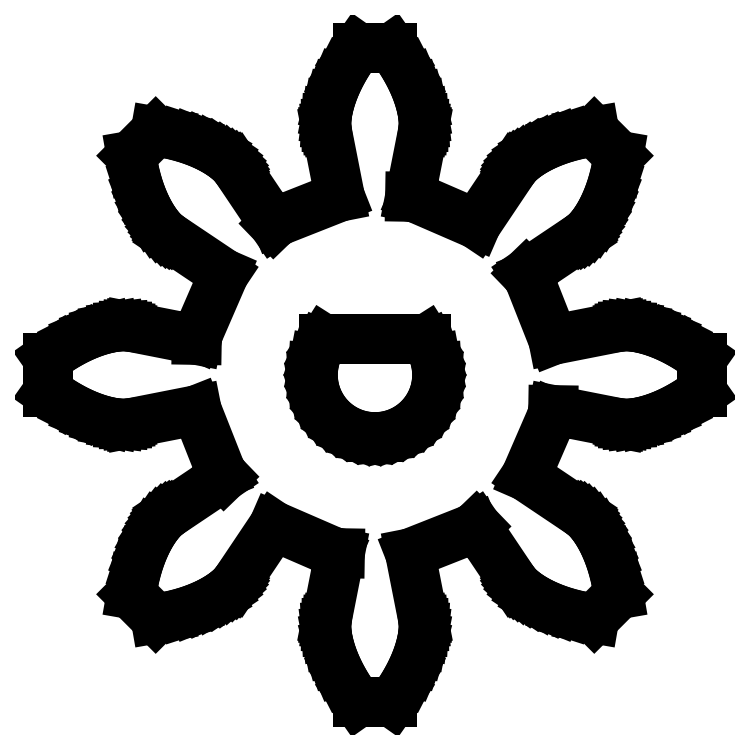
<metadata>
{"format":"dxf","ext":"dxf","renderer":"ezdxf+matplotlib","layout":"modelspace","background":"white","min_lineweight":24,"dpi":150}
</metadata>
<code>
0
SECTION
2
ENTITIES
0
LINE
8
0
10
0.7119
20
-8.875
11
0.9001
21
-8.563
0
LINE
8
0
10
0.9001
20
-8.563
11
1.05
21
-8.269
0
LINE
8
0
10
1.05
20
-8.269
11
1.166
21
-7.998
0
LINE
8
0
10
1.166
20
-7.998
11
1.251
21
-7.752
0
LINE
8
0
10
1.251
20
-7.752
11
1.309
21
-7.534
0
LINE
8
0
10
1.309
20
-7.534
11
1.346
21
-7.347
0
LINE
8
0
10
1.346
20
-7.347
11
1.365
21
-7.192
0
LINE
8
0
10
1.365
20
-7.192
11
1.371
21
-7.07
0
LINE
8
0
10
1.371
20
-7.07
11
1.37
21
-6.984
0
LINE
8
0
10
1.37
20
-6.984
11
1.365
21
-6.932
0
LINE
8
0
10
1.365
20
-6.932
11
1.363
21
-6.915
0
LINE
8
0
10
1.363
20
-6.915
11
0.9882
21
-5.014
0
LINE
8
0
10
0.9882
20
-5.014
11
2.776
21
-4.308
0
LINE
8
0
10
2.776
20
-4.308
11
2.845
21
-4.241
0
LINE
8
0
10
2.845
20
-4.241
11
3.926
21
-5.853
0
LINE
8
0
10
3.926
20
-5.853
11
3.936
21
-5.867
0
LINE
8
0
10
3.936
20
-5.867
11
3.97
21
-5.907
0
LINE
8
0
10
3.97
20
-5.907
11
4.03
21
-5.969
0
LINE
8
0
10
4.03
20
-5.969
11
4.12
21
-6.05
0
LINE
8
0
10
4.12
20
-6.05
11
4.243
21
-6.146
0
LINE
8
0
10
4.243
20
-6.146
11
4.402
21
-6.253
0
LINE
8
0
10
4.402
20
-6.253
11
4.597
21
-6.366
0
LINE
8
0
10
4.597
20
-6.366
11
4.831
21
-6.48
0
LINE
8
0
10
4.831
20
-6.48
11
5.105
21
-6.59
0
LINE
8
0
10
5.105
20
-6.59
11
5.418
21
-6.691
0
LINE
8
0
10
5.418
20
-6.691
11
5.772
21
-6.779
0
LINE
8
0
10
5.772
20
-6.779
11
6.165
21
-6.847
0
LINE
8
0
10
6.165
20
-6.847
11
6.847
21
-6.165
0
LINE
8
0
10
6.847
20
-6.165
11
6.779
21
-5.772
0
LINE
8
0
10
6.779
20
-5.772
11
6.691
21
-5.418
0
LINE
8
0
10
6.691
20
-5.418
11
6.59
21
-5.105
0
LINE
8
0
10
6.59
20
-5.105
11
6.48
21
-4.831
0
LINE
8
0
10
6.48
20
-4.831
11
6.366
21
-4.597
0
LINE
8
0
10
6.366
20
-4.597
11
6.253
21
-4.402
0
LINE
8
0
10
6.253
20
-4.402
11
6.146
21
-4.243
0
LINE
8
0
10
6.146
20
-4.243
11
6.05
21
-4.12
0
LINE
8
0
10
6.05
20
-4.12
11
5.969
21
-4.03
0
LINE
8
0
10
5.969
20
-4.03
11
5.907
21
-3.97
0
LINE
8
0
10
5.907
20
-3.97
11
5.867
21
-3.936
0
LINE
8
0
10
5.867
20
-3.936
11
5.853
21
-3.926
0
LINE
8
0
10
5.853
20
-3.926
11
4.244
21
-2.847
0
LINE
8
0
10
4.244
20
-2.847
11
5.009
21
-1.083
0
LINE
8
0
10
5.009
20
-1.083
11
5.011
21
-0.9875
0
LINE
8
0
10
5.011
20
-0.9875
11
6.915
21
-1.363
0
LINE
8
0
10
6.915
20
-1.363
11
6.932
21
-1.365
0
LINE
8
0
10
6.932
20
-1.365
11
6.984
21
-1.37
0
LINE
8
0
10
6.984
20
-1.37
11
7.07
21
-1.371
0
LINE
8
0
10
7.07
20
-1.371
11
7.192
21
-1.365
0
LINE
8
0
10
7.192
20
-1.365
11
7.347
21
-1.346
0
LINE
8
0
10
7.347
20
-1.346
11
7.534
21
-1.309
0
LINE
8
0
10
7.534
20
-1.309
11
7.752
21
-1.251
0
LINE
8
0
10
7.752
20
-1.251
11
7.998
21
-1.166
0
LINE
8
0
10
7.998
20
-1.166
11
8.269
21
-1.05
0
LINE
8
0
10
8.269
20
-1.05
11
8.563
21
-0.9001
0
LINE
8
0
10
8.563
20
-0.9001
11
8.875
21
-0.7119
0
LINE
8
0
10
8.875
20
-0.7119
11
9.201
21
-0.4823
0
LINE
8
0
10
9.201
20
-0.4823
11
9.201
21
0.4823
0
LINE
8
0
10
9.201
20
0.4823
11
8.875
21
0.7119
0
LINE
8
0
10
8.875
20
0.7119
11
8.563
21
0.9001
0
LINE
8
0
10
8.563
20
0.9001
11
8.269
21
1.05
0
LINE
8
0
10
8.269
20
1.05
11
7.998
21
1.166
0
LINE
8
0
10
7.998
20
1.166
11
7.752
21
1.251
0
LINE
8
0
10
7.752
20
1.251
11
7.534
21
1.309
0
LINE
8
0
10
7.534
20
1.309
11
7.347
21
1.346
0
LINE
8
0
10
7.347
20
1.346
11
7.192
21
1.365
0
LINE
8
0
10
7.192
20
1.365
11
7.07
21
1.371
0
LINE
8
0
10
7.07
20
1.371
11
6.984
21
1.37
0
LINE
8
0
10
6.984
20
1.37
11
6.932
21
1.365
0
LINE
8
0
10
6.932
20
1.365
11
6.915
21
1.363
0
LINE
8
0
10
6.915
20
1.363
11
5.014
21
0.9882
0
LINE
8
0
10
5.014
20
0.9882
11
4.308
21
2.776
0
LINE
8
0
10
4.308
20
2.776
11
4.241
21
2.845
0
LINE
8
0
10
4.241
20
2.845
11
5.853
21
3.926
0
LINE
8
0
10
5.853
20
3.926
11
5.867
21
3.936
0
LINE
8
0
10
5.867
20
3.936
11
5.907
21
3.97
0
LINE
8
0
10
5.907
20
3.97
11
5.969
21
4.03
0
LINE
8
0
10
5.969
20
4.03
11
6.05
21
4.12
0
LINE
8
0
10
6.05
20
4.12
11
6.146
21
4.243
0
LINE
8
0
10
6.146
20
4.243
11
6.253
21
4.402
0
LINE
8
0
10
6.253
20
4.402
11
6.366
21
4.597
0
LINE
8
0
10
6.366
20
4.597
11
6.48
21
4.831
0
LINE
8
0
10
6.48
20
4.831
11
6.59
21
5.105
0
LINE
8
0
10
6.59
20
5.105
11
6.691
21
5.418
0
LINE
8
0
10
6.691
20
5.418
11
6.779
21
5.772
0
LINE
8
0
10
6.779
20
5.772
11
6.847
21
6.165
0
LINE
8
0
10
6.847
20
6.165
11
6.165
21
6.847
0
LINE
8
0
10
6.165
20
6.847
11
5.772
21
6.779
0
LINE
8
0
10
5.772
20
6.779
11
5.418
21
6.691
0
LINE
8
0
10
5.418
20
6.691
11
5.105
21
6.59
0
LINE
8
0
10
5.105
20
6.59
11
4.831
21
6.48
0
LINE
8
0
10
4.831
20
6.48
11
4.597
21
6.366
0
LINE
8
0
10
4.597
20
6.366
11
4.402
21
6.253
0
LINE
8
0
10
4.402
20
6.253
11
4.243
21
6.146
0
LINE
8
0
10
4.243
20
6.146
11
4.12
21
6.05
0
LINE
8
0
10
4.12
20
6.05
11
4.03
21
5.969
0
LINE
8
0
10
4.03
20
5.969
11
3.97
21
5.907
0
LINE
8
0
10
3.97
20
5.907
11
3.936
21
5.867
0
LINE
8
0
10
3.936
20
5.867
11
3.926
21
5.853
0
LINE
8
0
10
3.926
20
5.853
11
2.847
21
4.244
0
LINE
8
0
10
2.847
20
4.244
11
1.083
21
5.009
0
LINE
8
0
10
1.083
20
5.009
11
0.9875
21
5.011
0
LINE
8
0
10
0.9875
20
5.011
11
1.363
21
6.915
0
LINE
8
0
10
1.363
20
6.915
11
1.365
21
6.932
0
LINE
8
0
10
1.365
20
6.932
11
1.37
21
6.984
0
LINE
8
0
10
1.37
20
6.984
11
1.371
21
7.07
0
LINE
8
0
10
1.371
20
7.07
11
1.365
21
7.192
0
LINE
8
0
10
1.365
20
7.192
11
1.346
21
7.347
0
LINE
8
0
10
1.346
20
7.347
11
1.309
21
7.534
0
LINE
8
0
10
1.309
20
7.534
11
1.251
21
7.752
0
LINE
8
0
10
1.251
20
7.752
11
1.166
21
7.998
0
LINE
8
0
10
1.166
20
7.998
11
1.05
21
8.269
0
LINE
8
0
10
1.05
20
8.269
11
0.9001
21
8.563
0
LINE
8
0
10
0.9001
20
8.563
11
0.7119
21
8.875
0
LINE
8
0
10
0.7119
20
8.875
11
0.4823
21
9.201
0
LINE
8
0
10
0.4823
20
9.201
11
-0.4823
21
9.201
0
LINE
8
0
10
-0.4823
20
9.201
11
-0.7119
21
8.875
0
LINE
8
0
10
-0.7119
20
8.875
11
-0.9001
21
8.563
0
LINE
8
0
10
-0.9001
20
8.563
11
-1.05
21
8.269
0
LINE
8
0
10
-1.05
20
8.269
11
-1.166
21
7.998
0
LINE
8
0
10
-1.166
20
7.998
11
-1.251
21
7.752
0
LINE
8
0
10
-1.251
20
7.752
11
-1.309
21
7.534
0
LINE
8
0
10
-1.309
20
7.534
11
-1.346
21
7.347
0
LINE
8
0
10
-1.346
20
7.347
11
-1.365
21
7.192
0
LINE
8
0
10
-1.365
20
7.192
11
-1.371
21
7.07
0
LINE
8
0
10
-1.371
20
7.07
11
-1.37
21
6.984
0
LINE
8
0
10
-1.37
20
6.984
11
-1.365
21
6.932
0
LINE
8
0
10
-1.365
20
6.932
11
-1.363
21
6.915
0
LINE
8
0
10
-1.363
20
6.915
11
-0.9882
21
5.014
0
LINE
8
0
10
-0.9882
20
5.014
11
-2.776
21
4.308
0
LINE
8
0
10
-2.776
20
4.308
11
-2.845
21
4.241
0
LINE
8
0
10
-2.845
20
4.241
11
-3.926
21
5.853
0
LINE
8
0
10
-3.926
20
5.853
11
-3.936
21
5.867
0
LINE
8
0
10
-3.936
20
5.867
11
-3.97
21
5.907
0
LINE
8
0
10
-3.97
20
5.907
11
-4.03
21
5.969
0
LINE
8
0
10
-4.03
20
5.969
11
-4.12
21
6.05
0
LINE
8
0
10
-4.12
20
6.05
11
-4.243
21
6.146
0
LINE
8
0
10
-4.243
20
6.146
11
-4.402
21
6.253
0
LINE
8
0
10
-4.402
20
6.253
11
-4.597
21
6.366
0
LINE
8
0
10
-4.597
20
6.366
11
-4.831
21
6.48
0
LINE
8
0
10
-4.831
20
6.48
11
-5.105
21
6.59
0
LINE
8
0
10
-5.105
20
6.59
11
-5.418
21
6.691
0
LINE
8
0
10
-5.418
20
6.691
11
-5.772
21
6.779
0
LINE
8
0
10
-5.772
20
6.779
11
-6.165
21
6.847
0
LINE
8
0
10
-6.165
20
6.847
11
-6.847
21
6.165
0
LINE
8
0
10
-6.847
20
6.165
11
-6.779
21
5.772
0
LINE
8
0
10
-6.779
20
5.772
11
-6.691
21
5.418
0
LINE
8
0
10
-6.691
20
5.418
11
-6.59
21
5.105
0
LINE
8
0
10
-6.59
20
5.105
11
-6.48
21
4.831
0
LINE
8
0
10
-6.48
20
4.831
11
-6.366
21
4.597
0
LINE
8
0
10
-6.366
20
4.597
11
-6.253
21
4.402
0
LINE
8
0
10
-6.253
20
4.402
11
-6.146
21
4.243
0
LINE
8
0
10
-6.146
20
4.243
11
-6.05
21
4.12
0
LINE
8
0
10
-6.05
20
4.12
11
-5.969
21
4.03
0
LINE
8
0
10
-5.969
20
4.03
11
-5.907
21
3.97
0
LINE
8
0
10
-5.907
20
3.97
11
-5.867
21
3.936
0
LINE
8
0
10
-5.867
20
3.936
11
-5.853
21
3.926
0
LINE
8
0
10
-5.853
20
3.926
11
-4.244
21
2.847
0
LINE
8
0
10
-4.244
20
2.847
11
-5.009
21
1.083
0
LINE
8
0
10
-5.009
20
1.083
11
-5.011
21
0.9875
0
LINE
8
0
10
-5.011
20
0.9875
11
-6.915
21
1.363
0
LINE
8
0
10
-6.915
20
1.363
11
-6.932
21
1.365
0
LINE
8
0
10
-6.932
20
1.365
11
-6.984
21
1.37
0
LINE
8
0
10
-6.984
20
1.37
11
-7.07
21
1.371
0
LINE
8
0
10
-7.07
20
1.371
11
-7.192
21
1.365
0
LINE
8
0
10
-7.192
20
1.365
11
-7.347
21
1.346
0
LINE
8
0
10
-7.347
20
1.346
11
-7.534
21
1.309
0
LINE
8
0
10
-7.534
20
1.309
11
-7.752
21
1.251
0
LINE
8
0
10
-7.752
20
1.251
11
-7.998
21
1.166
0
LINE
8
0
10
-7.998
20
1.166
11
-8.269
21
1.05
0
LINE
8
0
10
-8.269
20
1.05
11
-8.563
21
0.9001
0
LINE
8
0
10
-8.563
20
0.9001
11
-8.875
21
0.7119
0
LINE
8
0
10
-8.875
20
0.7119
11
-9.201
21
0.4823
0
LINE
8
0
10
-9.201
20
0.4823
11
-9.201
21
-0.4823
0
LINE
8
0
10
-9.201
20
-0.4823
11
-8.875
21
-0.7119
0
LINE
8
0
10
-8.875
20
-0.7119
11
-8.563
21
-0.9001
0
LINE
8
0
10
-8.563
20
-0.9001
11
-8.269
21
-1.05
0
LINE
8
0
10
-8.269
20
-1.05
11
-7.998
21
-1.166
0
LINE
8
0
10
-7.998
20
-1.166
11
-7.752
21
-1.251
0
LINE
8
0
10
-7.752
20
-1.251
11
-7.534
21
-1.309
0
LINE
8
0
10
-7.534
20
-1.309
11
-7.347
21
-1.346
0
LINE
8
0
10
-7.347
20
-1.346
11
-7.192
21
-1.365
0
LINE
8
0
10
-7.192
20
-1.365
11
-7.07
21
-1.371
0
LINE
8
0
10
-7.07
20
-1.371
11
-6.984
21
-1.37
0
LINE
8
0
10
-6.984
20
-1.37
11
-6.932
21
-1.365
0
LINE
8
0
10
-6.932
20
-1.365
11
-6.915
21
-1.363
0
LINE
8
0
10
-6.915
20
-1.363
11
-5.014
21
-0.9882
0
LINE
8
0
10
-5.014
20
-0.9882
11
-4.308
21
-2.776
0
LINE
8
0
10
-4.308
20
-2.776
11
-4.241
21
-2.845
0
LINE
8
0
10
-4.241
20
-2.845
11
-5.853
21
-3.926
0
LINE
8
0
10
-5.853
20
-3.926
11
-5.867
21
-3.936
0
LINE
8
0
10
-5.867
20
-3.936
11
-5.907
21
-3.97
0
LINE
8
0
10
-5.907
20
-3.97
11
-5.969
21
-4.03
0
LINE
8
0
10
-5.969
20
-4.03
11
-6.05
21
-4.12
0
LINE
8
0
10
-6.05
20
-4.12
11
-6.146
21
-4.243
0
LINE
8
0
10
-6.146
20
-4.243
11
-6.253
21
-4.402
0
LINE
8
0
10
-6.253
20
-4.402
11
-6.366
21
-4.597
0
LINE
8
0
10
-6.366
20
-4.597
11
-6.48
21
-4.831
0
LINE
8
0
10
-6.48
20
-4.831
11
-6.59
21
-5.105
0
LINE
8
0
10
-6.59
20
-5.105
11
-6.691
21
-5.418
0
LINE
8
0
10
-6.691
20
-5.418
11
-6.779
21
-5.772
0
LINE
8
0
10
-6.779
20
-5.772
11
-6.847
21
-6.165
0
LINE
8
0
10
-6.847
20
-6.165
11
-6.165
21
-6.847
0
LINE
8
0
10
-6.165
20
-6.847
11
-5.772
21
-6.779
0
LINE
8
0
10
-5.772
20
-6.779
11
-5.418
21
-6.691
0
LINE
8
0
10
-5.418
20
-6.691
11
-5.105
21
-6.59
0
LINE
8
0
10
-5.105
20
-6.59
11
-4.831
21
-6.48
0
LINE
8
0
10
-4.831
20
-6.48
11
-4.597
21
-6.366
0
LINE
8
0
10
-4.597
20
-6.366
11
-4.402
21
-6.253
0
LINE
8
0
10
-4.402
20
-6.253
11
-4.243
21
-6.146
0
LINE
8
0
10
-4.243
20
-6.146
11
-4.12
21
-6.05
0
LINE
8
0
10
-4.12
20
-6.05
11
-4.03
21
-5.969
0
LINE
8
0
10
-4.03
20
-5.969
11
-3.97
21
-5.907
0
LINE
8
0
10
-3.97
20
-5.907
11
-3.936
21
-5.867
0
LINE
8
0
10
-3.936
20
-5.867
11
-3.926
21
-5.853
0
LINE
8
0
10
-3.926
20
-5.853
11
-2.847
21
-4.244
0
LINE
8
0
10
-2.847
20
-4.244
11
-1.083
21
-5.009
0
LINE
8
0
10
-1.083
20
-5.009
11
-0.9875
21
-5.011
0
LINE
8
0
10
-0.9875
20
-5.011
11
-1.363
21
-6.915
0
LINE
8
0
10
-1.363
20
-6.915
11
-1.365
21
-6.932
0
LINE
8
0
10
-1.365
20
-6.932
11
-1.37
21
-6.984
0
LINE
8
0
10
-1.37
20
-6.984
11
-1.371
21
-7.07
0
LINE
8
0
10
-1.371
20
-7.07
11
-1.365
21
-7.192
0
LINE
8
0
10
-1.365
20
-7.192
11
-1.346
21
-7.347
0
LINE
8
0
10
-1.346
20
-7.347
11
-1.309
21
-7.534
0
LINE
8
0
10
-1.309
20
-7.534
11
-1.251
21
-7.752
0
LINE
8
0
10
-1.251
20
-7.752
11
-1.166
21
-7.998
0
LINE
8
0
10
-1.166
20
-7.998
11
-1.05
21
-8.269
0
LINE
8
0
10
-1.05
20
-8.269
11
-0.9001
21
-8.563
0
LINE
8
0
10
-0.9001
20
-8.563
11
-0.7119
21
-8.875
0
LINE
8
0
10
-0.7119
20
-8.875
11
-0.4823
21
-9.201
0
LINE
8
0
10
-0.4823
20
-9.201
11
0.4823
21
-9.201
0
LINE
8
0
10
0.4823
20
-9.201
11
0.7119
21
-8.875
0
LINE
8
0
10
-0.1099
20
-1.747
11
-0.3279
21
-1.719
0
LINE
8
0
10
-0.3279
20
-1.719
11
-0.5408
21
-1.664
0
LINE
8
0
10
-0.5408
20
-1.664
11
-0.7451
21
-1.583
0
LINE
8
0
10
-0.7451
20
-1.583
11
-0.9377
21
-1.478
0
LINE
8
0
10
-0.9377
20
-1.478
11
-1.115
21
-1.348
0
LINE
8
0
10
-1.115
20
-1.348
11
-1.276
21
-1.198
0
LINE
8
0
10
-1.276
20
-1.198
11
-1.416
21
-1.029
0
LINE
8
0
10
-1.416
20
-1.029
11
-1.534
21
-0.8431
0
LINE
8
0
10
-1.534
20
-0.8431
11
-1.627
21
-0.6442
0
LINE
8
0
10
-1.627
20
-0.6442
11
-1.695
21
-0.4352
0
LINE
8
0
10
-1.695
20
-0.4352
11
-1.736
21
-0.2193
0
LINE
8
0
10
-1.736
20
-0.2193
11
-1.75
21
0
0
LINE
8
0
10
-1.75
20
0
11
-1.736
21
0.2193
0
LINE
8
0
10
-1.736
20
0.2193
11
-1.695
21
0.4352
0
LINE
8
0
10
-1.695
20
0.4352
11
-1.627
21
0.6442
0
LINE
8
0
10
-1.627
20
0.6442
11
-1.534
21
0.8431
0
LINE
8
0
10
-1.534
20
0.8431
11
-1.434
21
1
0
LINE
8
0
10
-1.434
20
1
11
1.434
21
1
0
LINE
8
0
10
1.434
20
1
11
1.534
21
0.8431
0
LINE
8
0
10
1.534
20
0.8431
11
1.627
21
0.6442
0
LINE
8
0
10
1.627
20
0.6442
11
1.695
21
0.4352
0
LINE
8
0
10
1.695
20
0.4352
11
1.736
21
0.2193
0
LINE
8
0
10
1.736
20
0.2193
11
1.75
21
0
0
LINE
8
0
10
1.75
20
0
11
1.736
21
-0.2193
0
LINE
8
0
10
1.736
20
-0.2193
11
1.695
21
-0.4352
0
LINE
8
0
10
1.695
20
-0.4352
11
1.627
21
-0.6442
0
LINE
8
0
10
1.627
20
-0.6442
11
1.534
21
-0.8431
0
LINE
8
0
10
1.534
20
-0.8431
11
1.416
21
-1.029
0
LINE
8
0
10
1.416
20
-1.029
11
1.276
21
-1.198
0
LINE
8
0
10
1.276
20
-1.198
11
1.115
21
-1.348
0
LINE
8
0
10
1.115
20
-1.348
11
0.9377
21
-1.478
0
LINE
8
0
10
0.9377
20
-1.478
11
0.7451
21
-1.583
0
LINE
8
0
10
0.7451
20
-1.583
11
0.5408
21
-1.664
0
LINE
8
0
10
0.5408
20
-1.664
11
0.3279
21
-1.719
0
LINE
8
0
10
0.3279
20
-1.719
11
0.1099
21
-1.747
0
LINE
8
0
10
0.1099
20
-1.747
11
-0.1099
21
-1.747
0
ENDSEC
0
EOF

</code>
